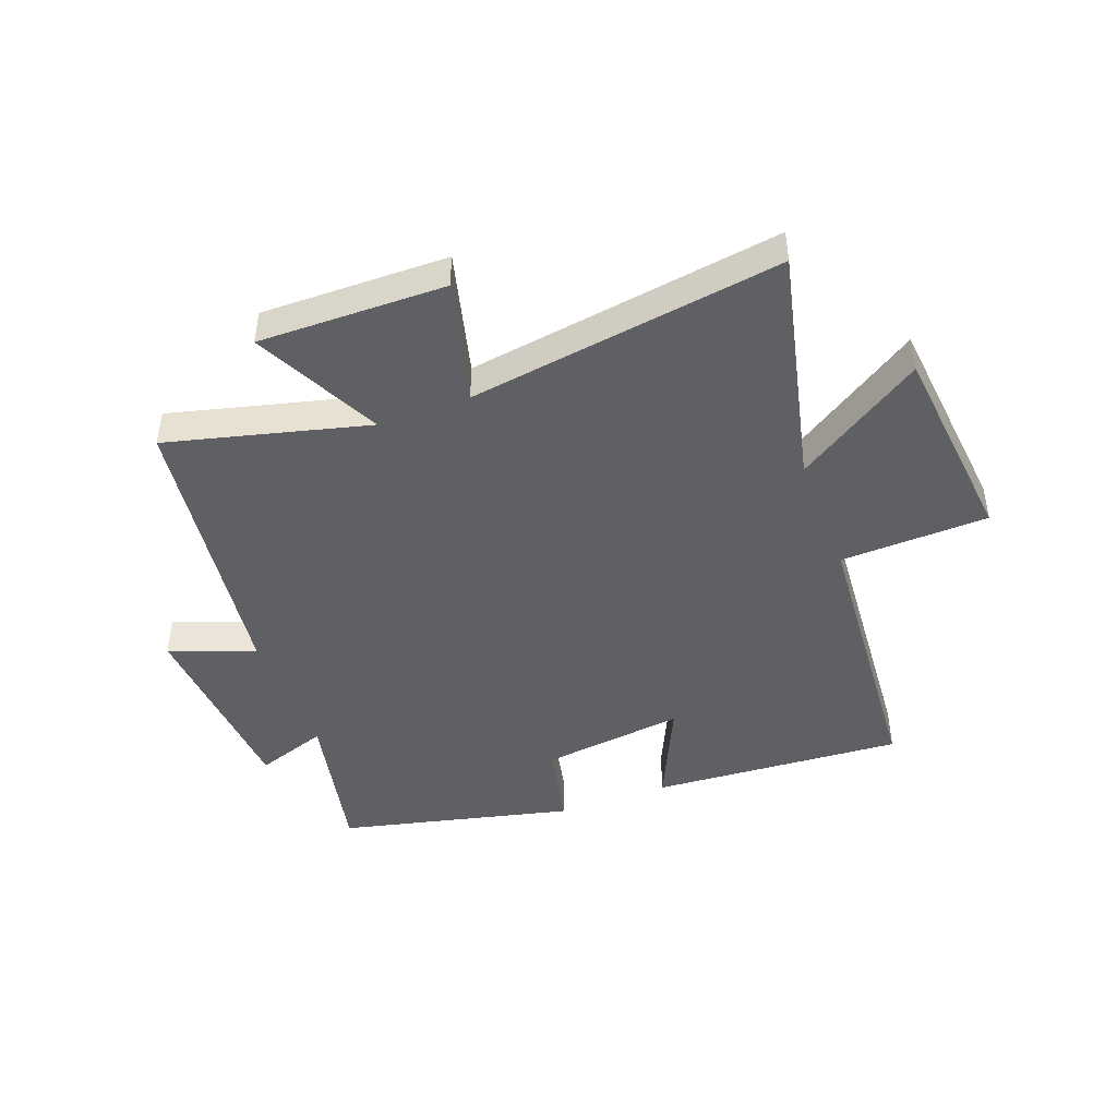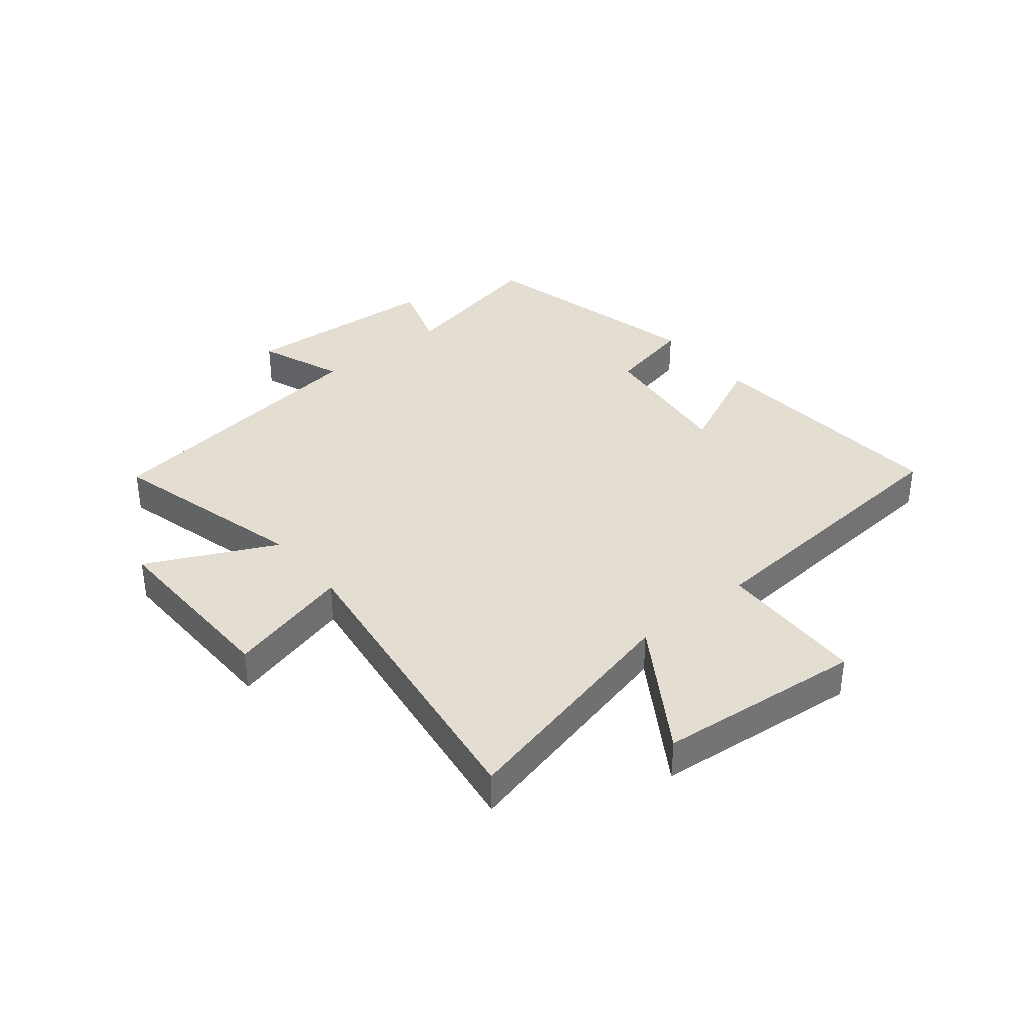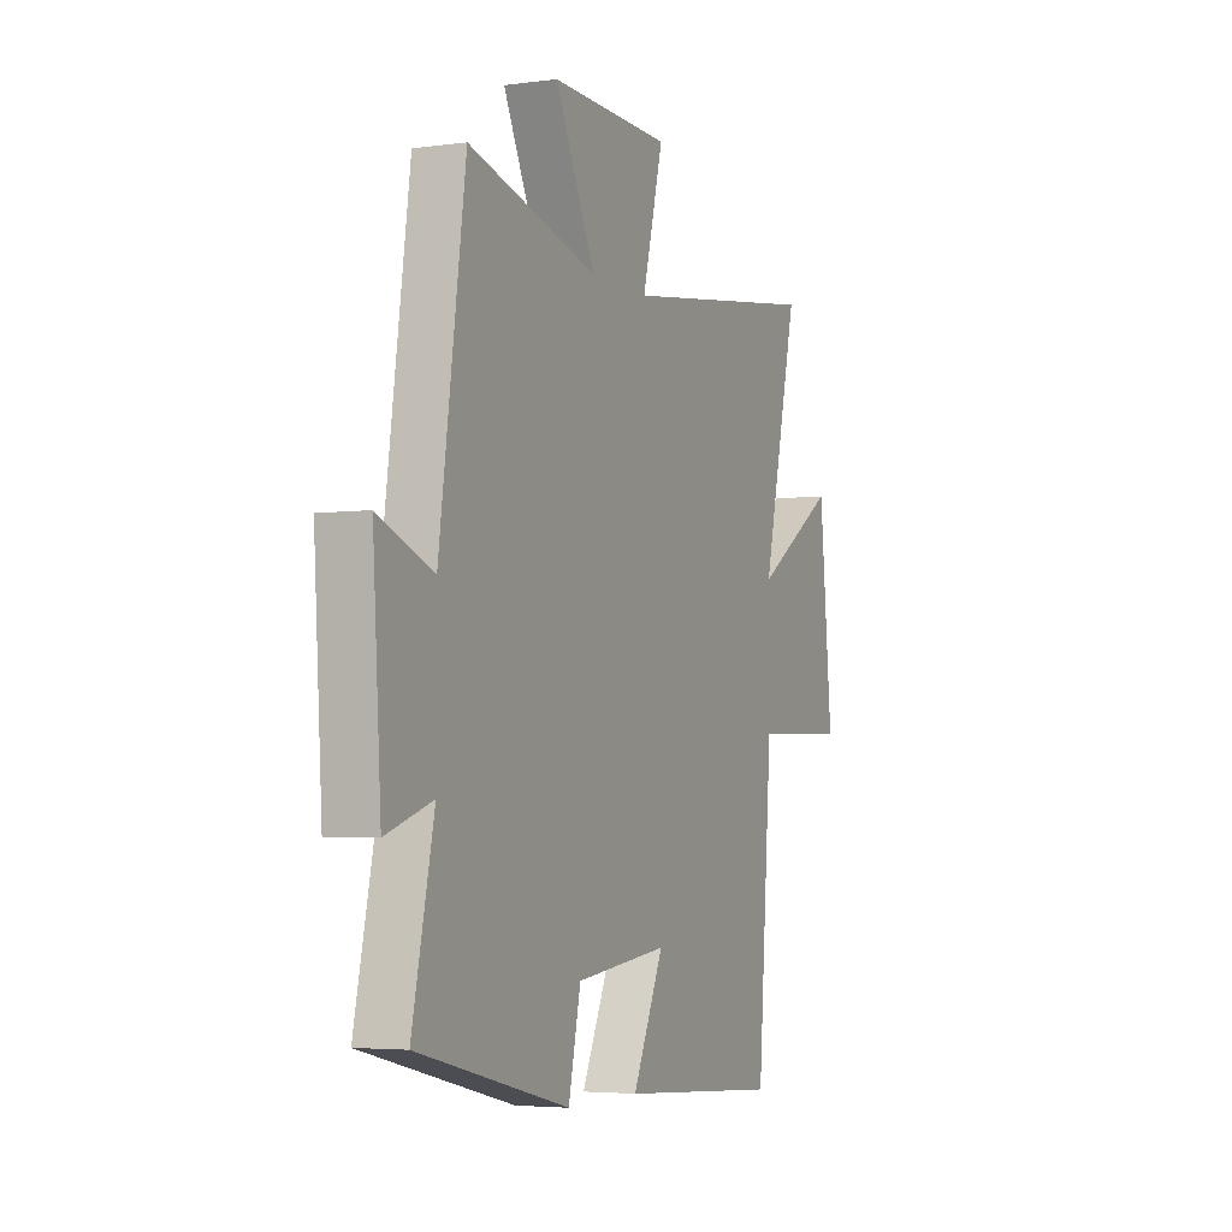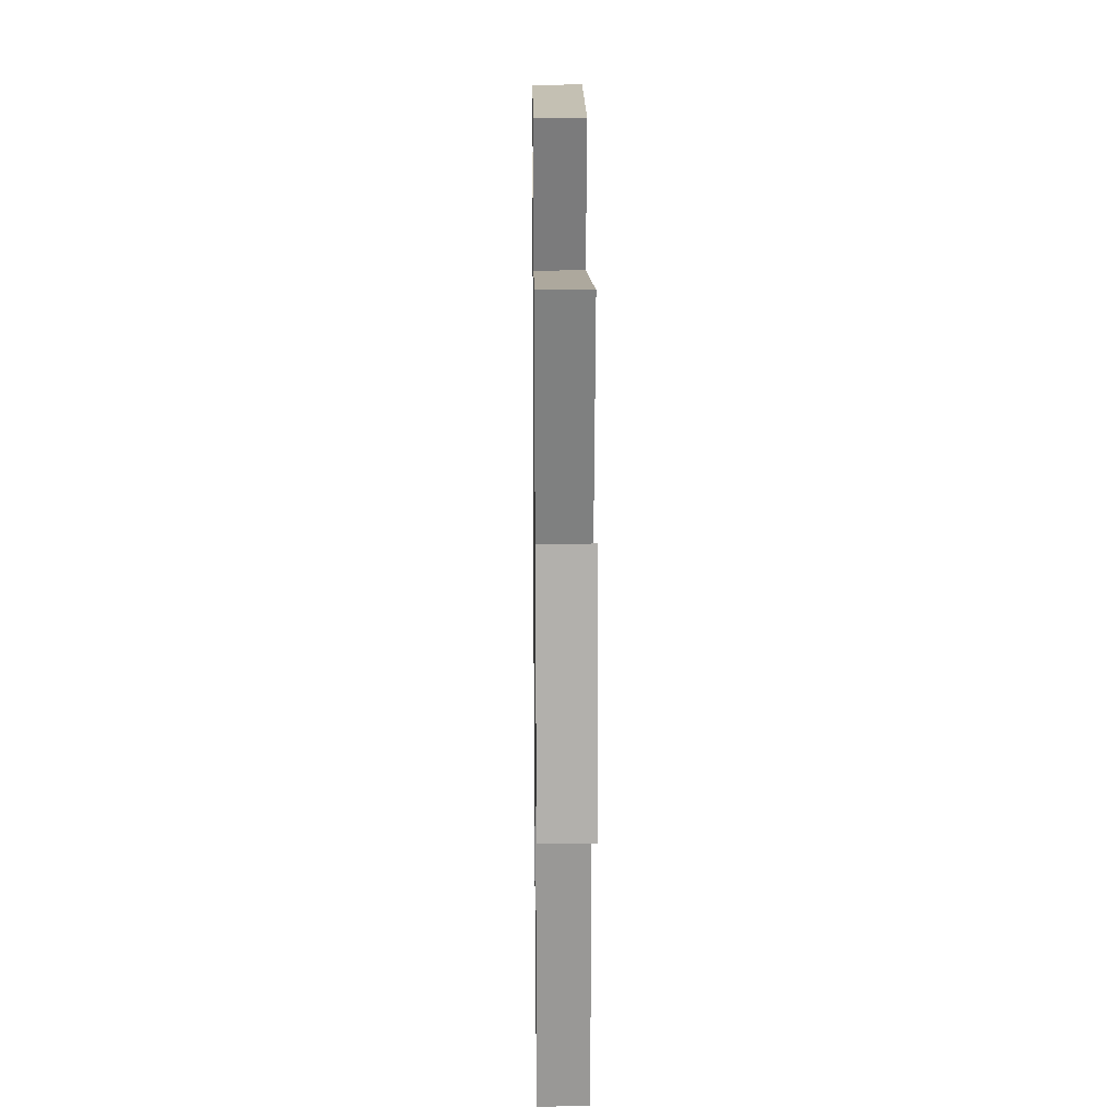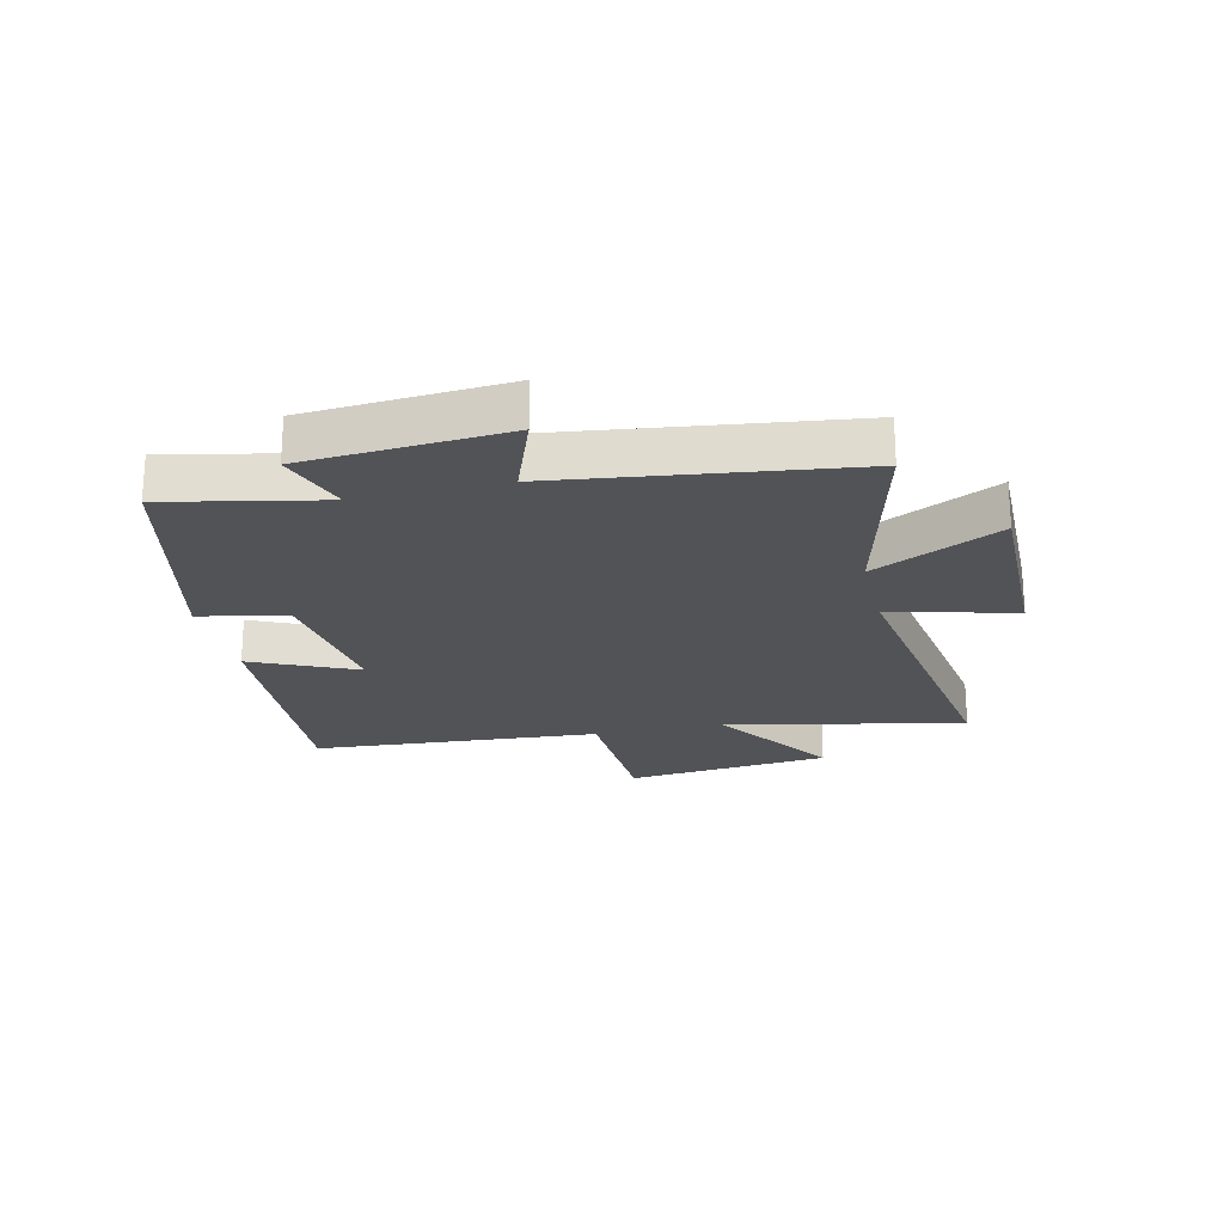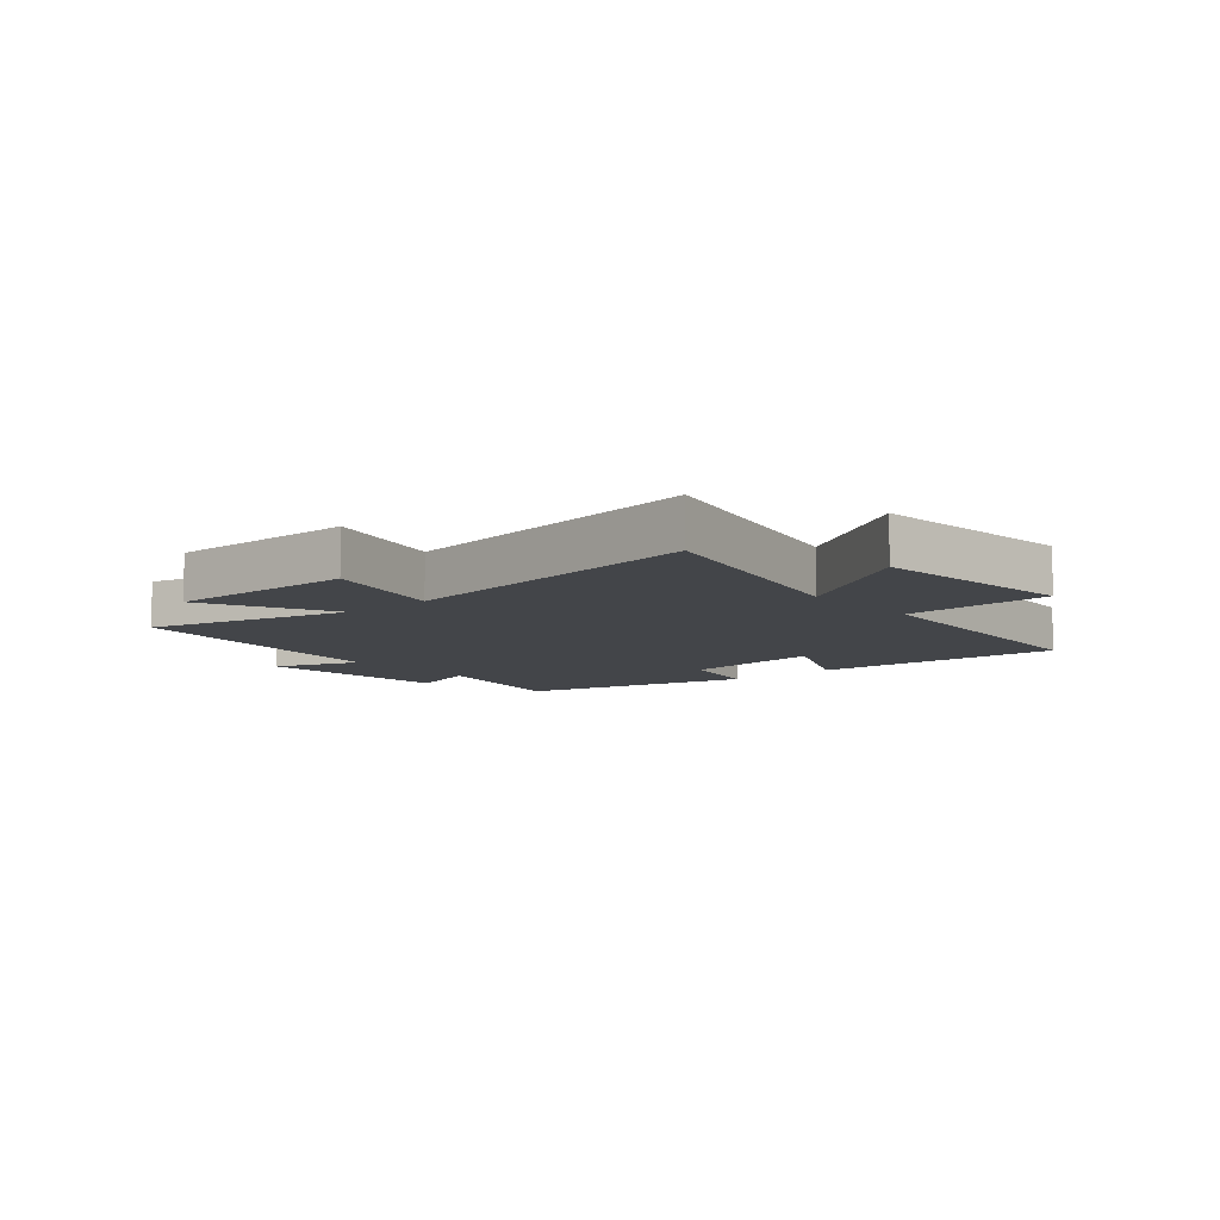
<metadata>
{"format":"obj","ext":"obj","renderer":"f3d","projection":"perspective","resolution":1024,"background":"white","views":[{"elev":-45.1,"azim":20.8,"up":"+Y"},{"elev":36.3,"azim":50.7,"up":"+Y"},{"elev":-4.2,"azim":-66.0,"up":"+Z"},{"elev":16.9,"azim":89.3,"up":"+Z"},{"elev":-22.1,"azim":-76.4,"up":"+Y"},{"elev":-8.6,"azim":40.9,"up":"+Y"}]}
</metadata>
<code>
v -0.432 0.07 0.588
v -0.093 0.07 0.5
v -0.198 0.07 0.716
v 0.118 0.07 0.71
v 0.063 0.07 0.5
v 0.595 0.07 0.577
v 0.5 0.07 0.173
v 0.717 0.07 0.313
v 0.751 0.07 -0.035
v 0.5 0.07 -0.043
v 0.461 0.07 -0.53
v 0.033 0.07 -0.5
v 0.115 0.07 -0.324
v -0.129 0.07 -0.354
v -0.161 0.07 -0.5
v -0.557 0.07 -0.405
v -0.5 0.07 -0.142
v -0.622 0.07 -0.183
v -0.644 0.07 0.155
v -0.5 0.07 0.1
v -0.432 0 0.588
v -0.093 0 0.5
v -0.198 0 0.716
v 0.118 0 0.71
v 0.063 0 0.5
v 0.595 0 0.577
v 0.5 0 0.173
v 0.717 0 0.313
v 0.751 0 -0.035
v 0.5 0 -0.043
v 0.461 0 -0.53
v 0.033 0 -0.5
v 0.115 0 -0.324
v -0.129 0 -0.354
v -0.161 0 -0.5
v -0.557 0 -0.405
v -0.5 0 -0.142
v -0.622 0 -0.183
v -0.644 0 0.155
v -0.5 0 0.1
f 17 18 19 20
f 17 20 1 2
f 14 15 16 17
f 13 14 17 2
f 10 11 12 13
f 10 13 2
f 7 8 9 10
f 7 10 2
f 5 6 7
f 5 7 2
f 2 3 4 5
f 40 39 38 37
f 22 21 40 37
f 37 36 35 34
f 22 37 34 33
f 33 32 31 30
f 22 33 30
f 30 29 28 27
f 22 30 27
f 27 26 25
f 22 27 25
f 25 24 23 22
f 1 21 22 2
f 2 22 23 3
f 3 23 24 4
f 4 24 25 5
f 5 25 26 6
f 6 26 27 7
f 7 27 28 8
f 8 28 29 9
f 9 29 30 10
f 10 30 31 11
f 11 31 32 12
f 12 32 33 13
f 13 33 34 14
f 14 34 35 15
f 15 35 36 16
f 16 36 37 17
f 17 37 38 18
f 18 38 39 19
f 19 39 40 20
f 20 40 21 1

</code>
